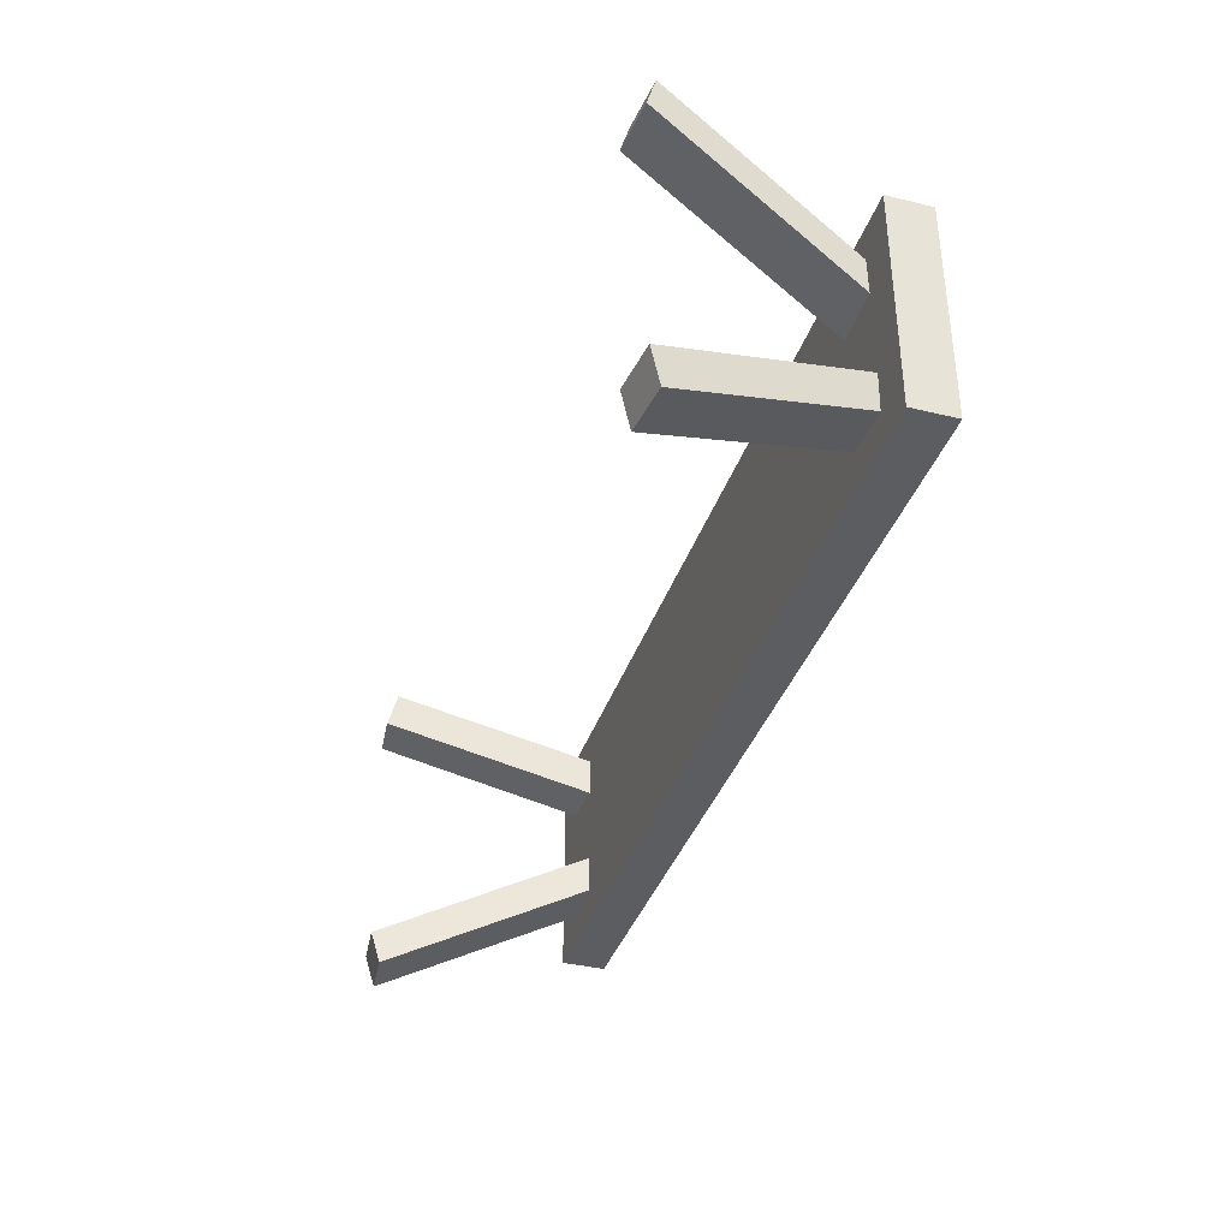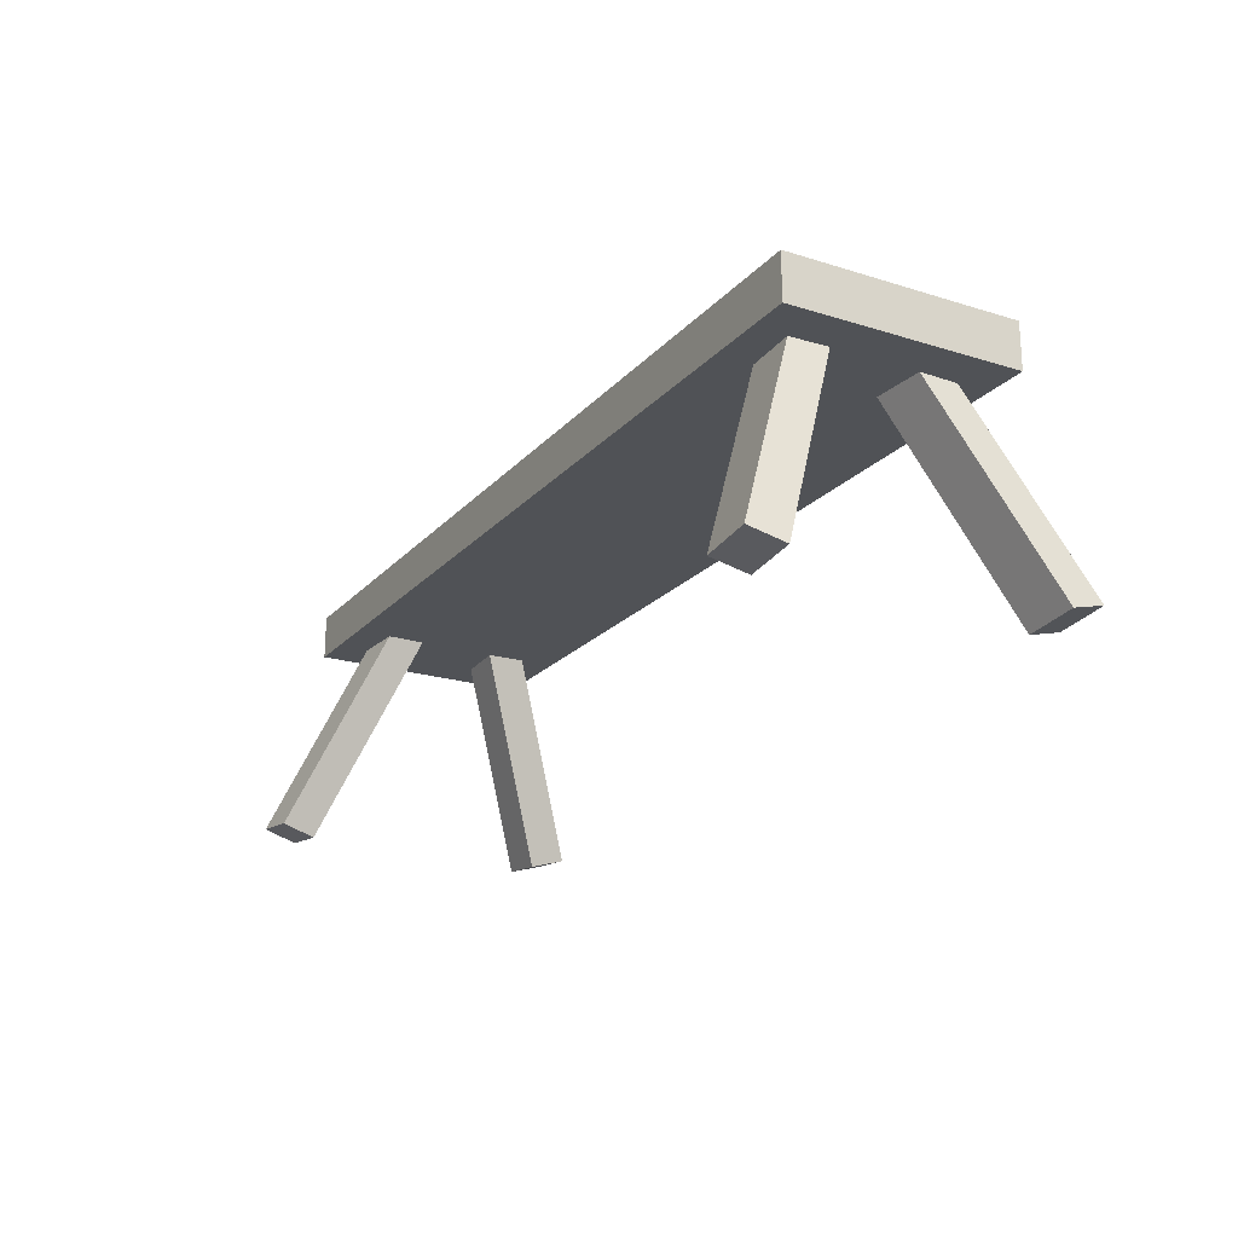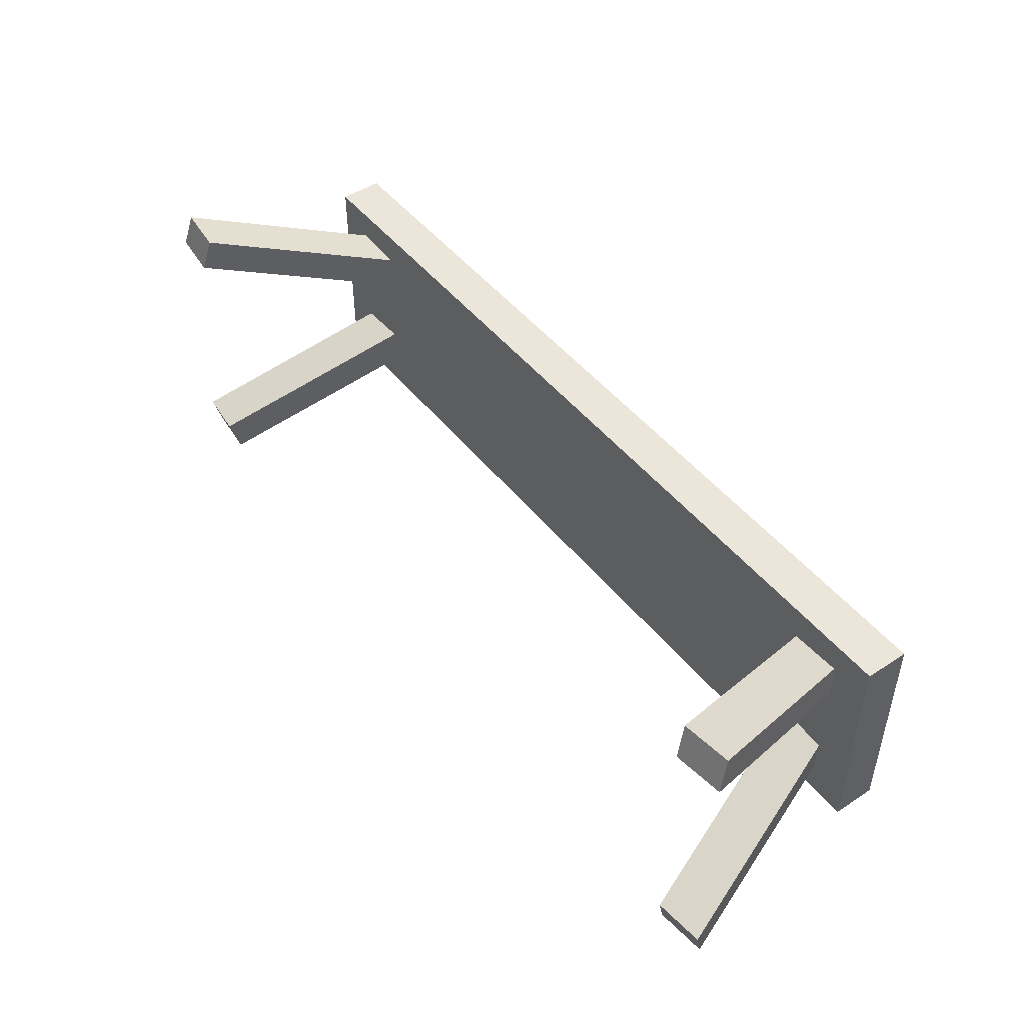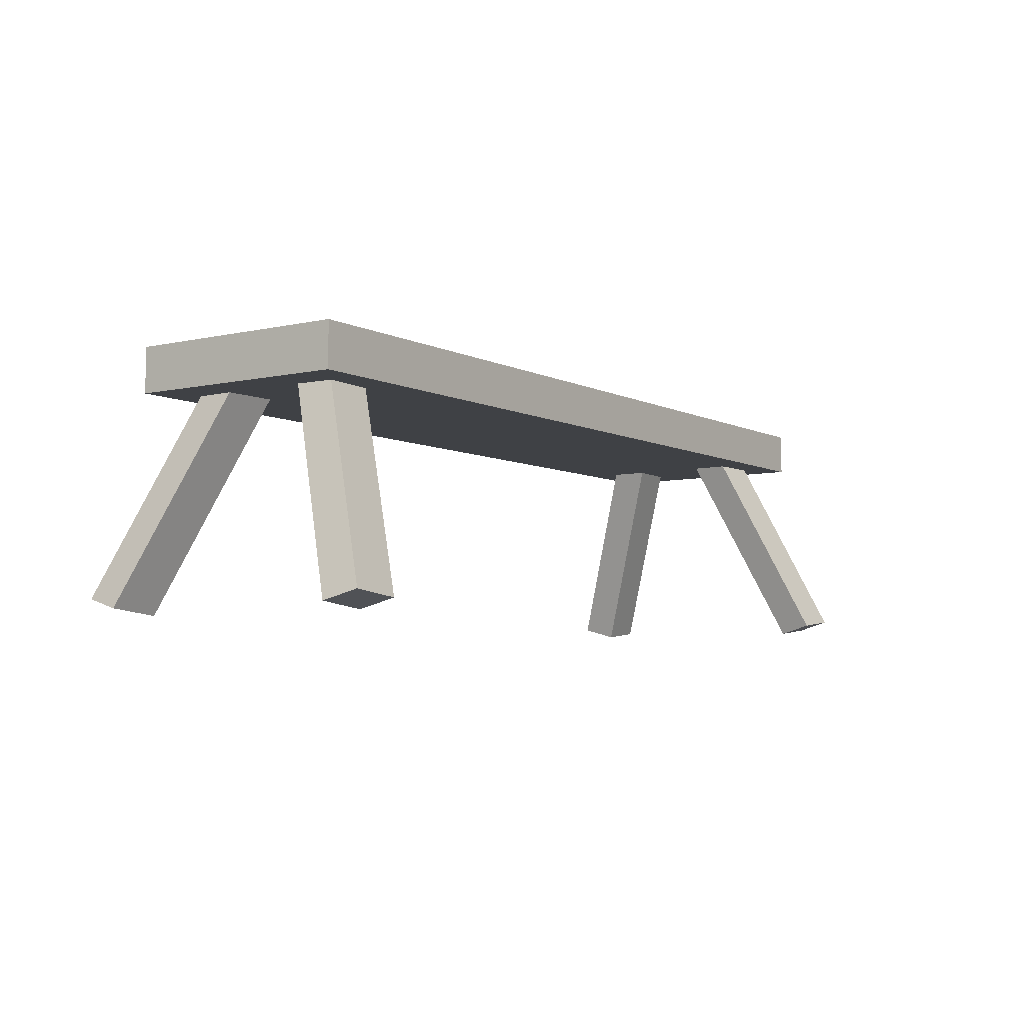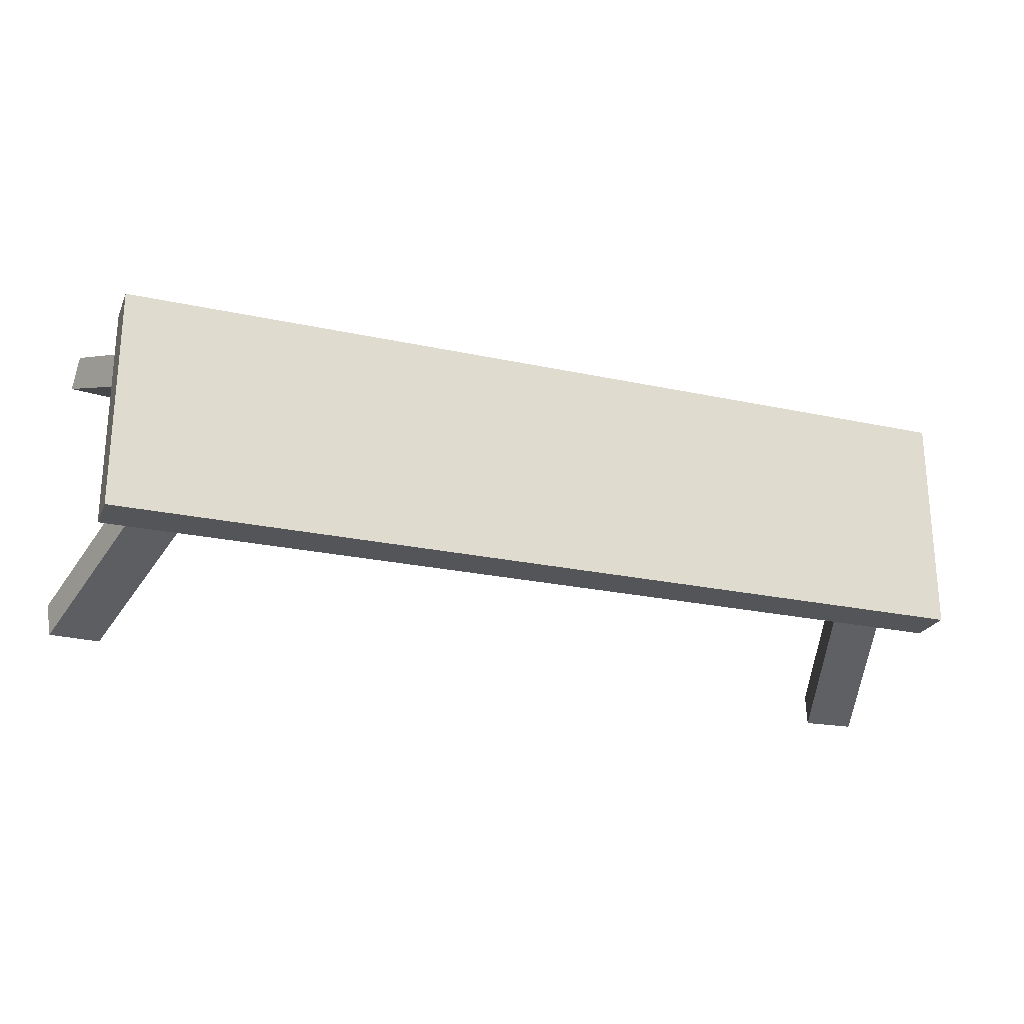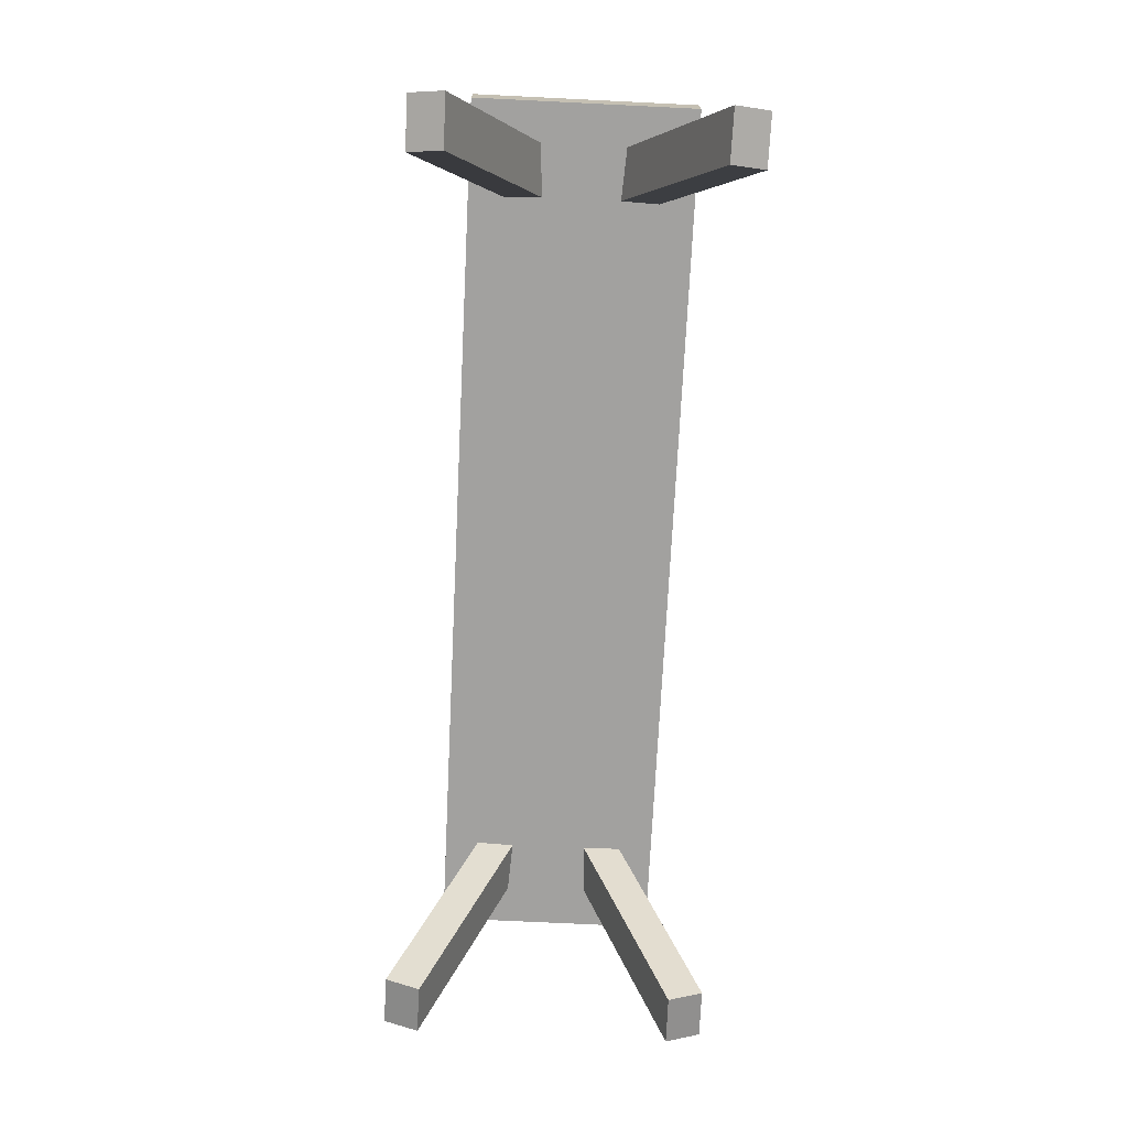
<metadata>
{"format":"obj","ext":"obj","renderer":"f3d","projection":"perspective","resolution":1024,"background":"white","views":[{"elev":-36.9,"azim":72.7,"up":"+Z"},{"elev":-20.6,"azim":-119.3,"up":"+Y"},{"elev":47.3,"azim":53.6,"up":"+Z"},{"elev":-5.7,"azim":-55.5,"up":"+Y"},{"elev":-24.0,"azim":160.1,"up":"+Z"},{"elev":-72.2,"azim":-92.8,"up":"+Y"}]}
</metadata>
<code>
o Chair_01_Cube
v 1.069 0.5409 -0.2694
v 1.069 0.4345 -0.2694
v 1.069 0.5409 0.2694
v 1.069 0.4345 0.2694
v -1.069 0.5409 -0.2694
v -1.069 0.4345 -0.2694
v -1.069 0.5409 0.2694
v -1.069 0.4345 0.2694
v -1.119 -0.05072 -0.3035
v -0.9635 0.4635 -0.08958
v -1.109 -0.02797 -0.3856
v -0.9536 0.4862 -0.1718
v -0.9966 -0.06383 -0.3015
v -0.8414 0.4504 -0.0876
v -0.9867 -0.04108 -0.3837
v -0.8315 0.4731 -0.1698
v 1.119 -0.05072 -0.3035
v 0.9635 0.4635 -0.08958
v 1.109 -0.02797 -0.3856
v 0.9536 0.4862 -0.1718
v 0.9966 -0.06383 -0.3015
v 0.8414 0.4504 -0.0876
v 0.9867 -0.04108 -0.3837
v 0.8315 0.4731 -0.1698
v -1.119 -0.05072 0.3035
v -0.9635 0.4635 0.08958
v -1.109 -0.02797 0.3856
v -0.9536 0.4862 0.1718
v -0.9966 -0.06383 0.3015
v -0.8414 0.4504 0.0876
v -0.9867 -0.04108 0.3837
v -0.8315 0.4731 0.1698
v 1.119 -0.05072 0.3035
v 0.9635 0.4635 0.08958
v 1.109 -0.02797 0.3856
v 0.9536 0.4862 0.1718
v 0.9966 -0.06383 0.3015
v 0.8414 0.4504 0.0876
v 0.9867 -0.04108 0.3837
v 0.8315 0.4731 0.1698
f 5 3 1
f 3 8 4
f 7 6 8
f 2 8 6
f 1 4 2
f 5 2 6
f 9 12 11
f 12 15 11
f 16 13 15
f 13 10 9
f 11 13 9
f 12 14 16
f 17 20 18
f 23 20 19
f 21 24 23
f 21 18 22
f 19 21 23
f 22 20 24
f 25 28 26
f 31 28 27
f 29 32 31
f 29 26 30
f 27 29 31
f 30 28 32
f 33 36 35
f 36 39 35
f 40 37 39
f 37 34 33
f 35 37 33
f 36 38 40
f 5 7 3
f 3 7 8
f 7 5 6
f 2 4 8
f 1 3 4
f 5 1 2
f 9 10 12
f 12 16 15
f 16 14 13
f 13 14 10
f 11 15 13
f 12 10 14
f 17 19 20
f 23 24 20
f 21 22 24
f 21 17 18
f 19 17 21
f 22 18 20
f 25 27 28
f 31 32 28
f 29 30 32
f 29 25 26
f 27 25 29
f 30 26 28
f 33 34 36
f 36 40 39
f 40 38 37
f 37 38 34
f 35 39 37
f 36 34 38

</code>
